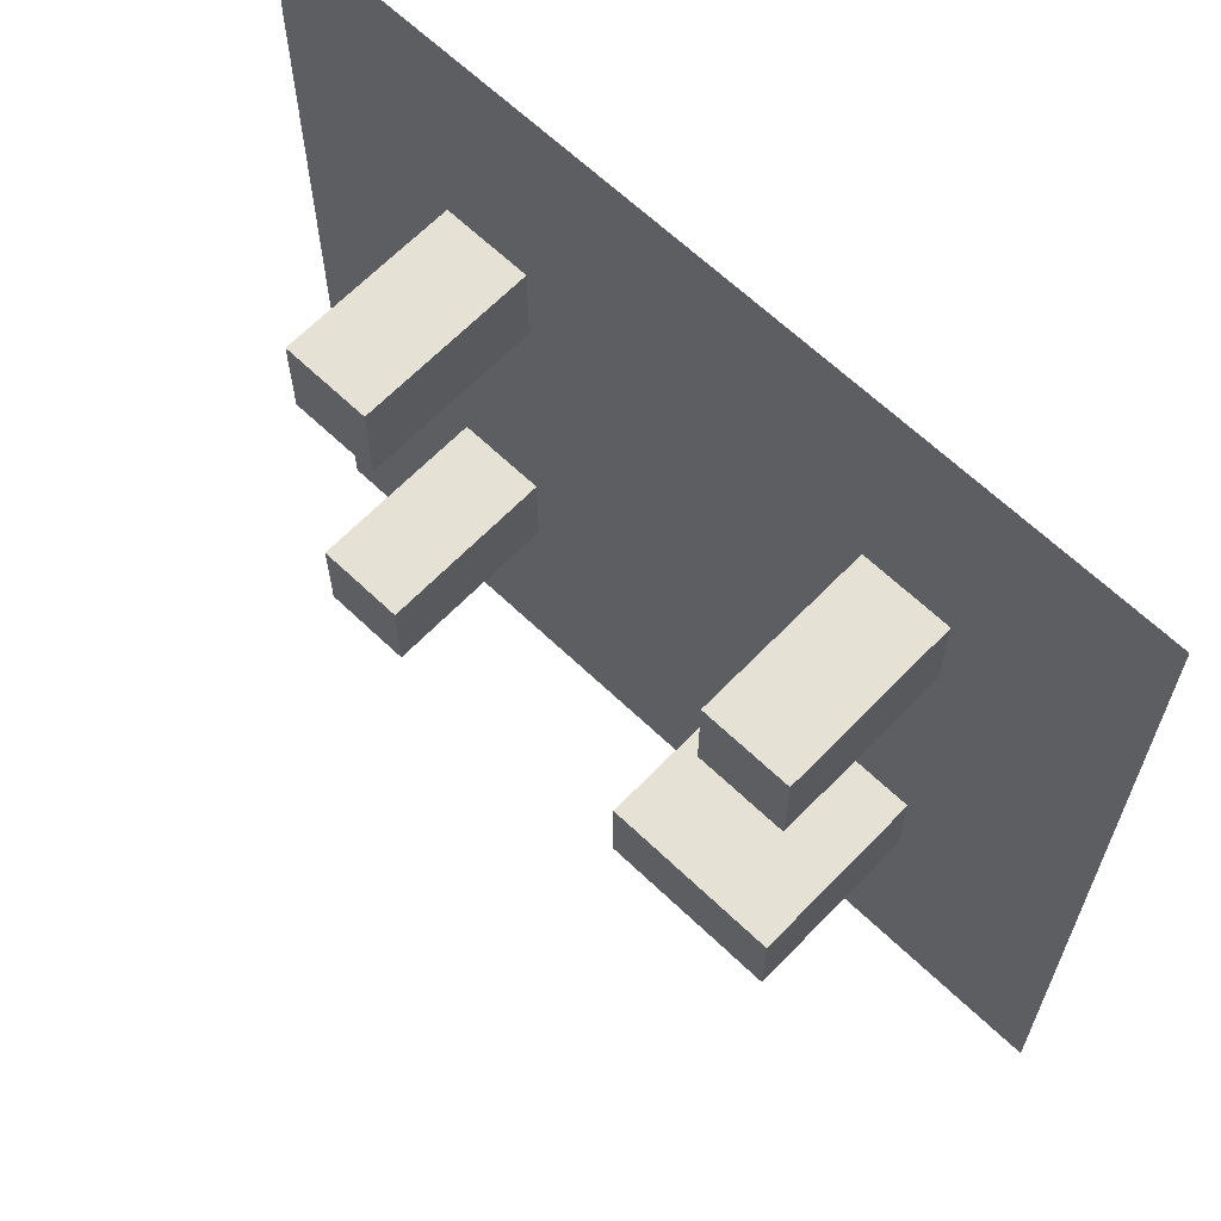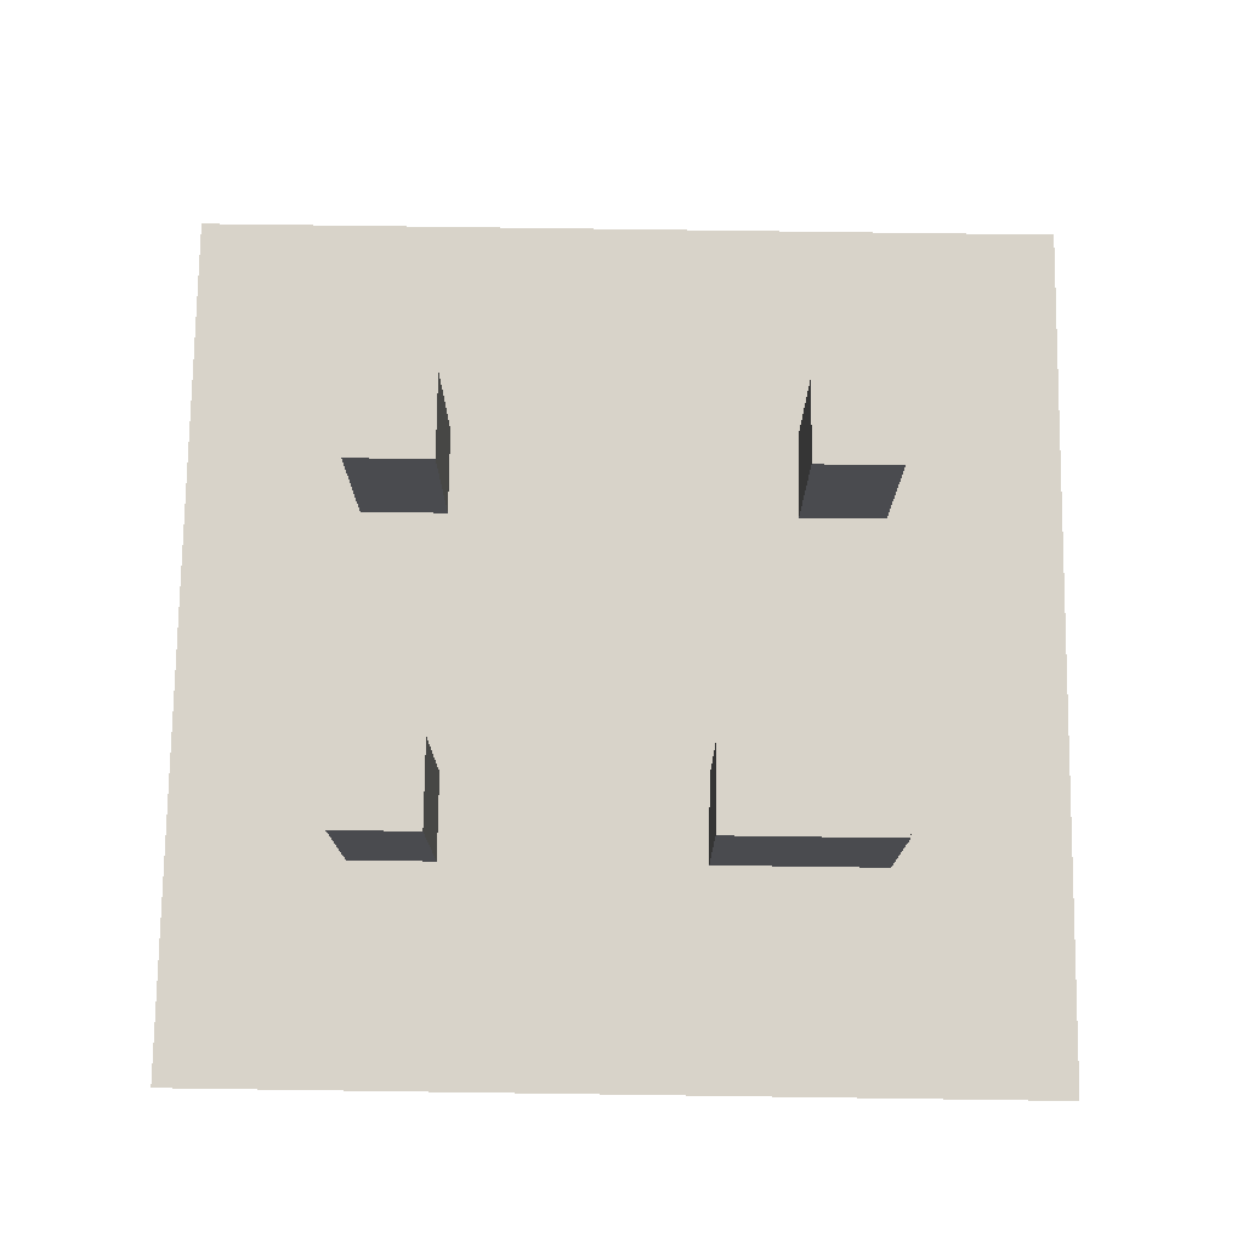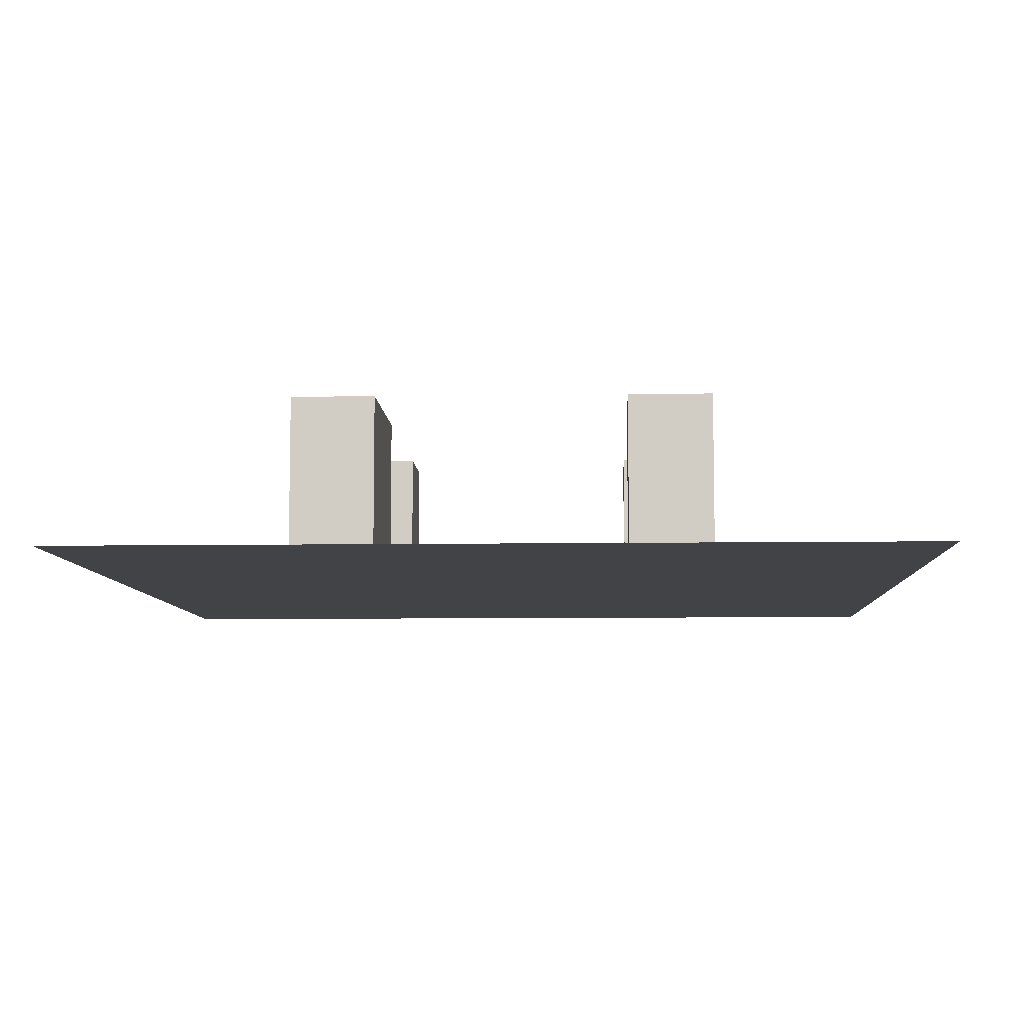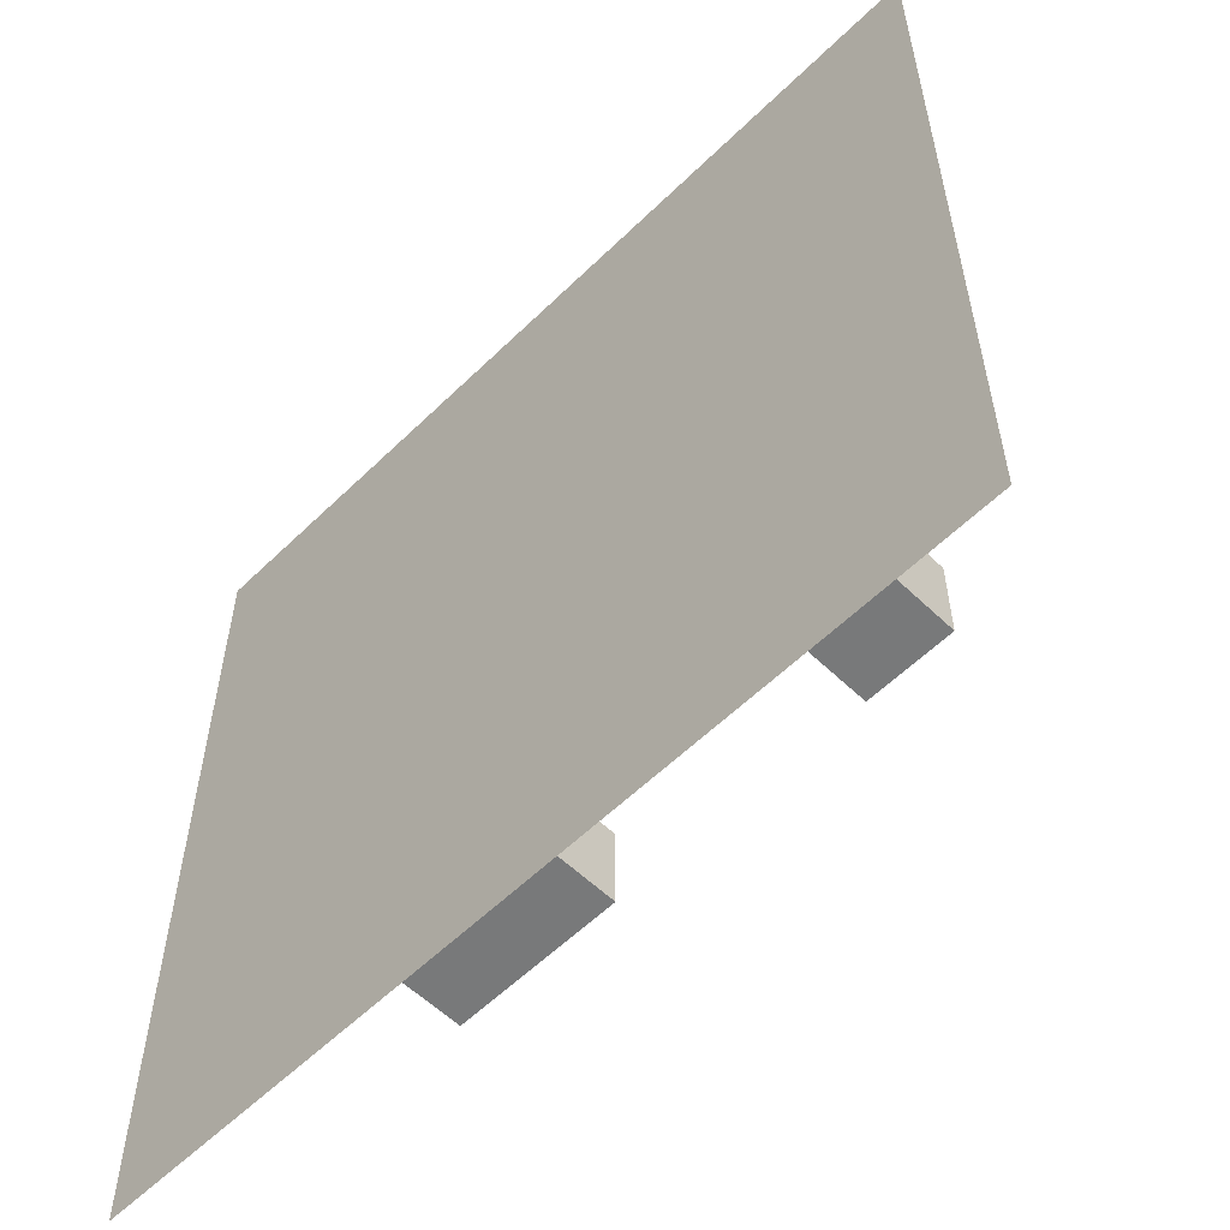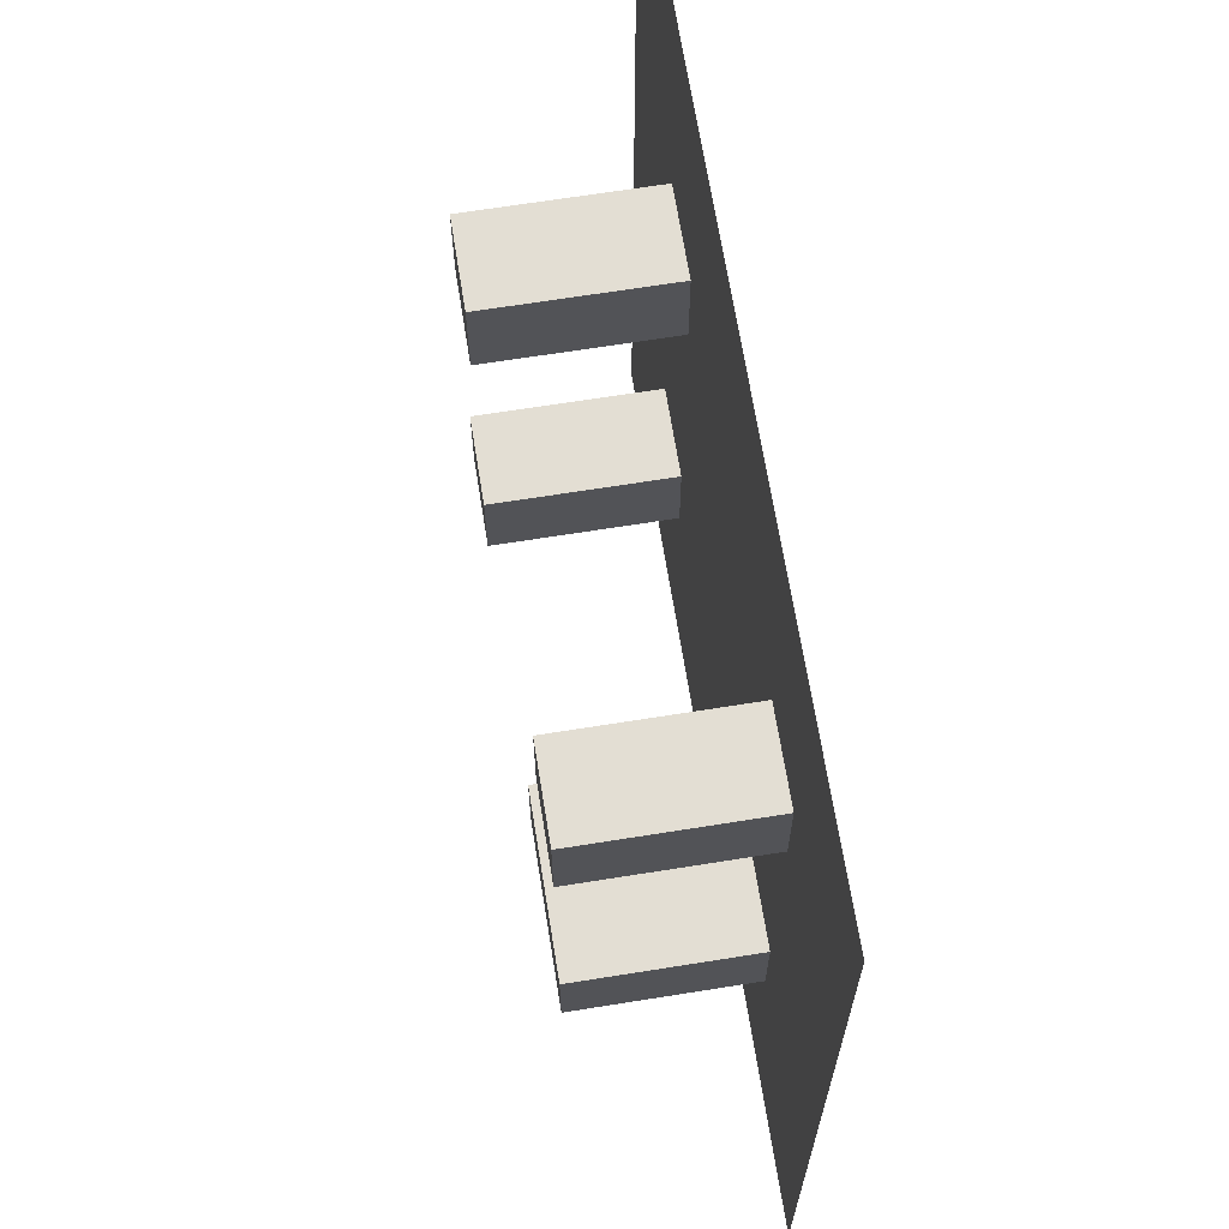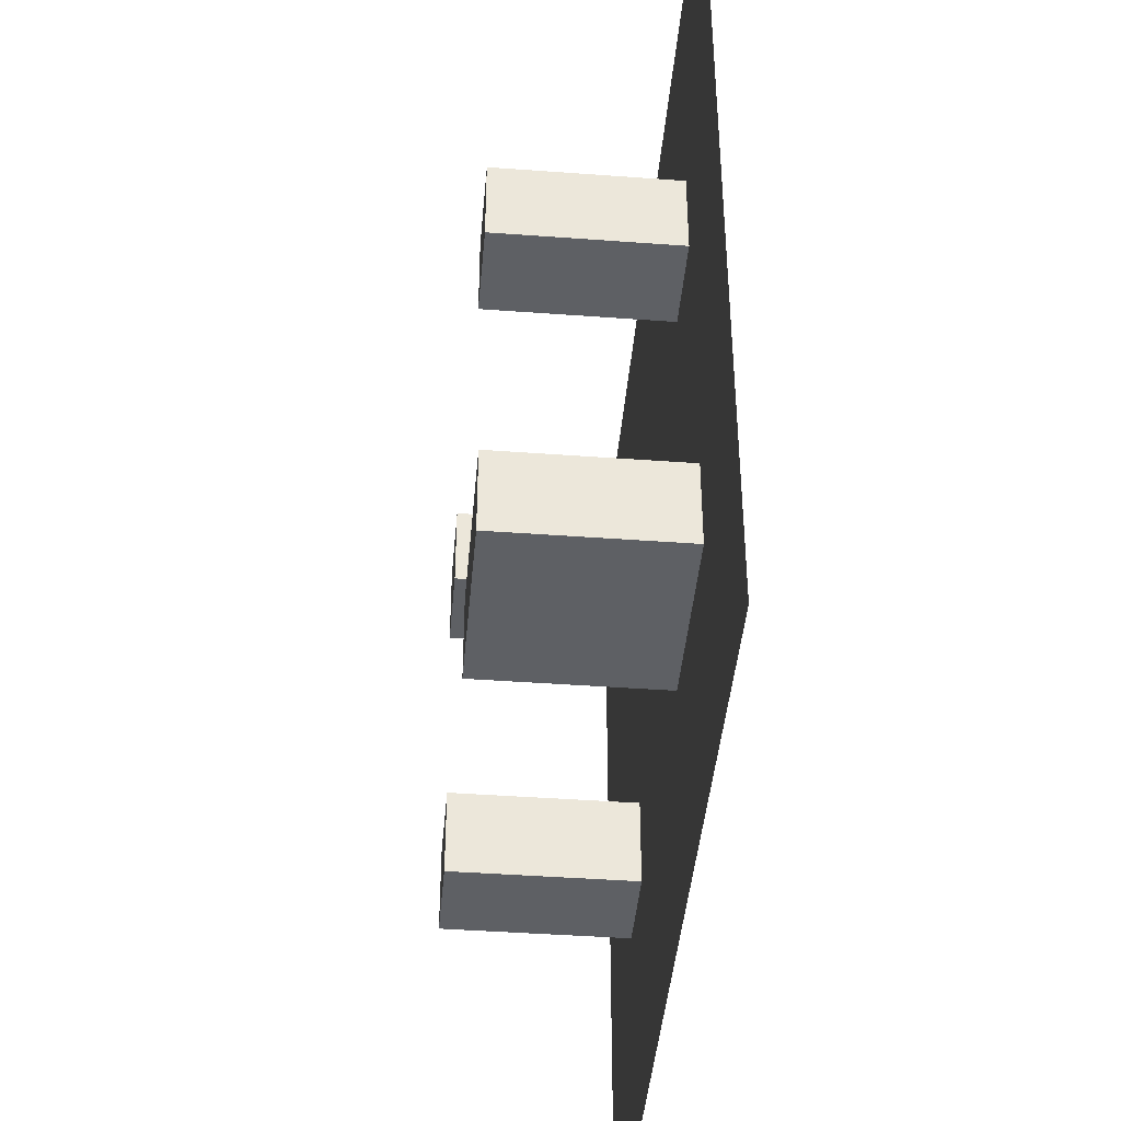
<metadata>
{"format":"obj","ext":"obj","renderer":"f3d","projection":"perspective","resolution":1024,"background":"white","views":[{"elev":64.4,"azim":-136.1,"up":"+Z"},{"elev":75.8,"azim":-179.2,"up":"+Y"},{"elev":-7.5,"azim":-87.5,"up":"+Y"},{"elev":-57.7,"azim":45.2,"up":"+Z"},{"elev":67.2,"azim":-99.1,"up":"+Z"},{"elev":-42.9,"azim":-95.0,"up":"+Z"}]}
</metadata>
<code>
o Plane
v -10 0 10
v 10 0 10
v -10 0 -10
v 10 0 -10
f 2 3 1
f 2 4 3
o Cube
v -6 0 -3
v -6 4 -3
v -6 0 -5
v -6 4 -5
v -2 0 -3
v -2 4 -3
v -2 0 -5
v -2 4 -5
f 6 7 5
f 8 11 7
f 12 9 11
f 10 5 9
f 8 10 12
f 6 8 7
f 8 12 11
f 12 10 9
f 10 6 5
f 8 6 10
o Cube.001
v 4 0 -3
v 4 4 -3
v 4 0 -5
v 4 4 -5
v 6 0 -3
v 6 4 -3
v 6 0 -5
v 6 4 -5
f 14 15 13
f 16 19 15
f 20 17 19
f 18 13 17
f 16 18 20
f 14 16 15
f 16 20 19
f 20 18 17
f 18 14 13
f 16 14 18
o Cube.002
v 4 0 5
v 4 4 5
v 4 0 3
v 4 4 3
v 6 0 5
v 6 4 5
v 6 0 3
v 6 4 3
f 22 23 21
f 24 27 23
f 28 25 27
f 26 21 25
f 24 26 28
f 22 24 23
f 24 28 27
f 28 26 25
f 26 22 21
f 24 22 26
o Cube.003
v -6 0 5
v -6 4 5
v -6 0 3
v -6 4 3
v -4 0 5
v -4 4 5
v -4 0 3
v -4 4 3
f 30 31 29
f 32 35 31
f 36 33 35
f 34 29 33
f 32 34 36
f 30 32 31
f 32 36 35
f 36 34 33
f 34 30 29
f 32 30 34

</code>
